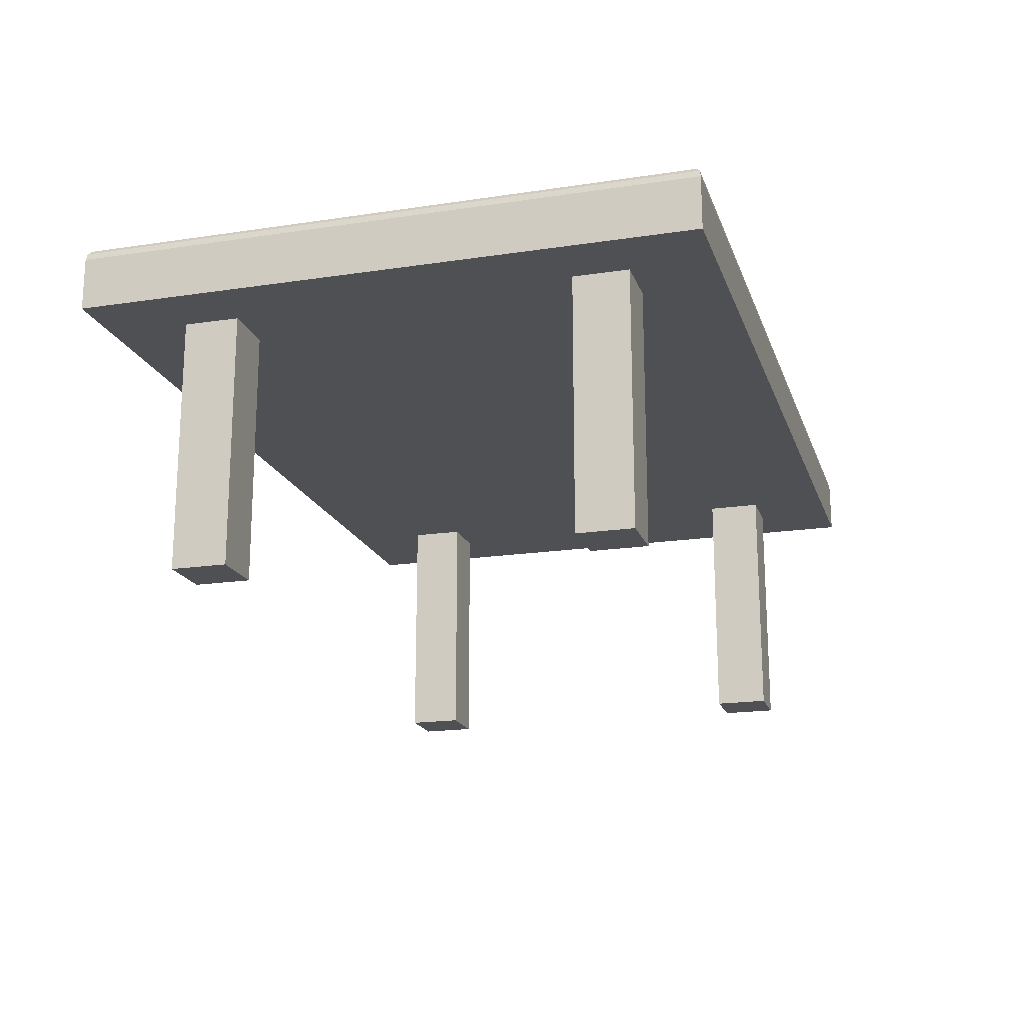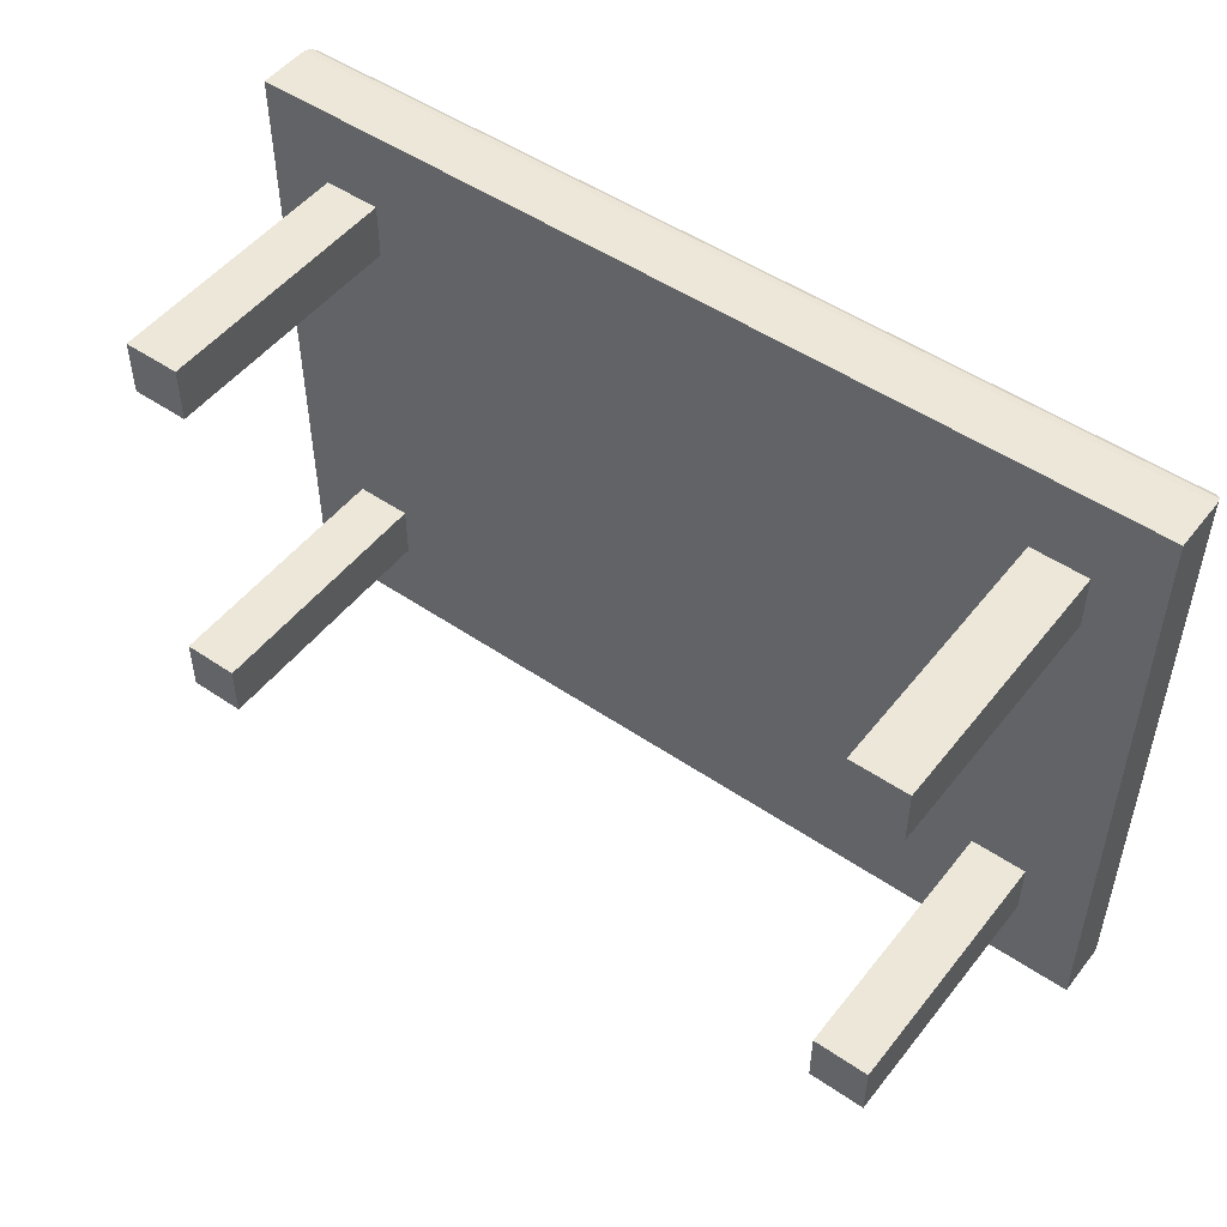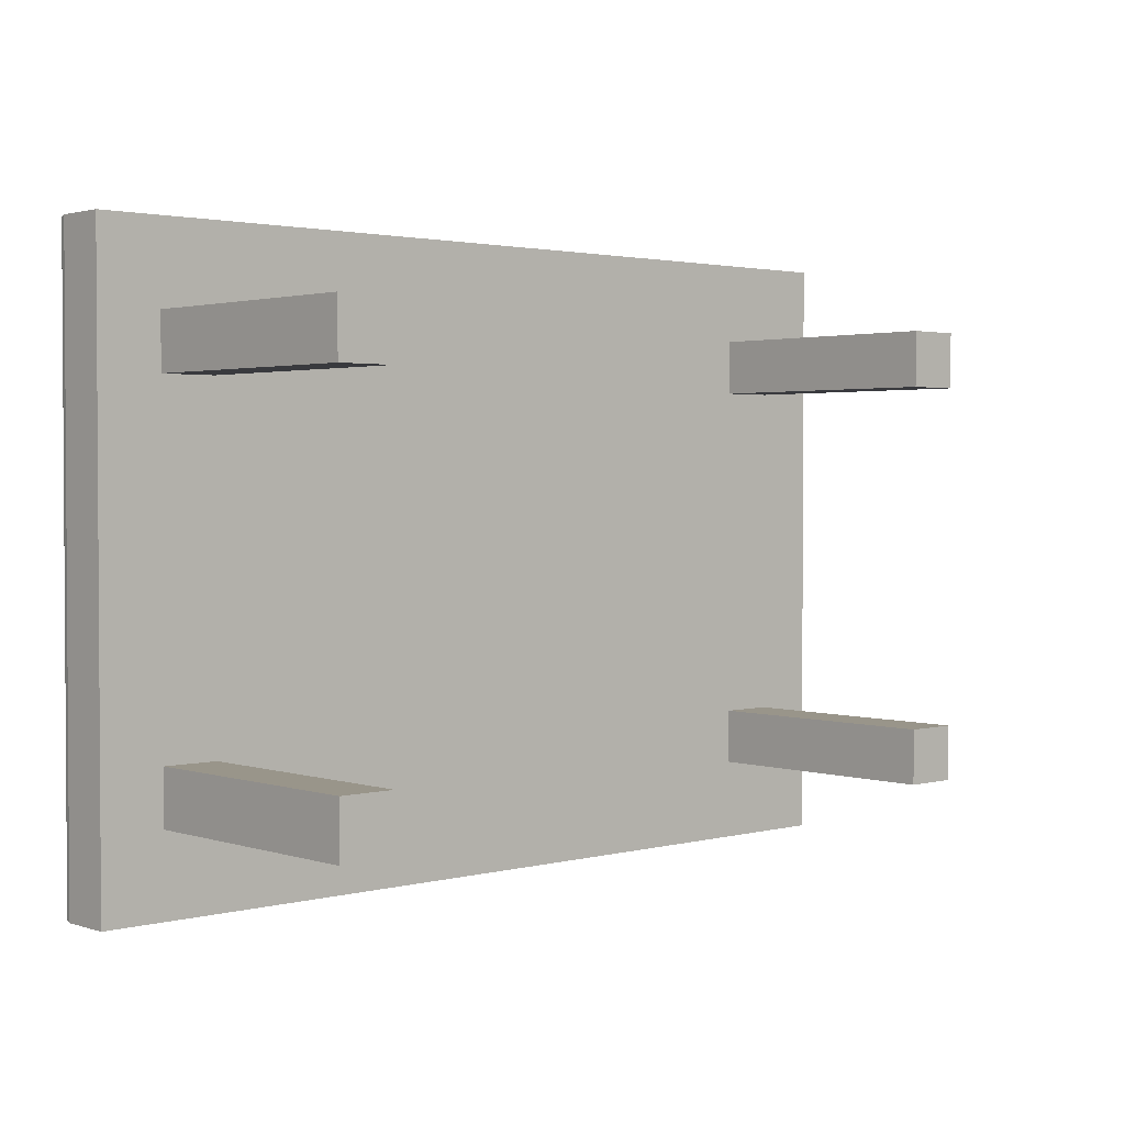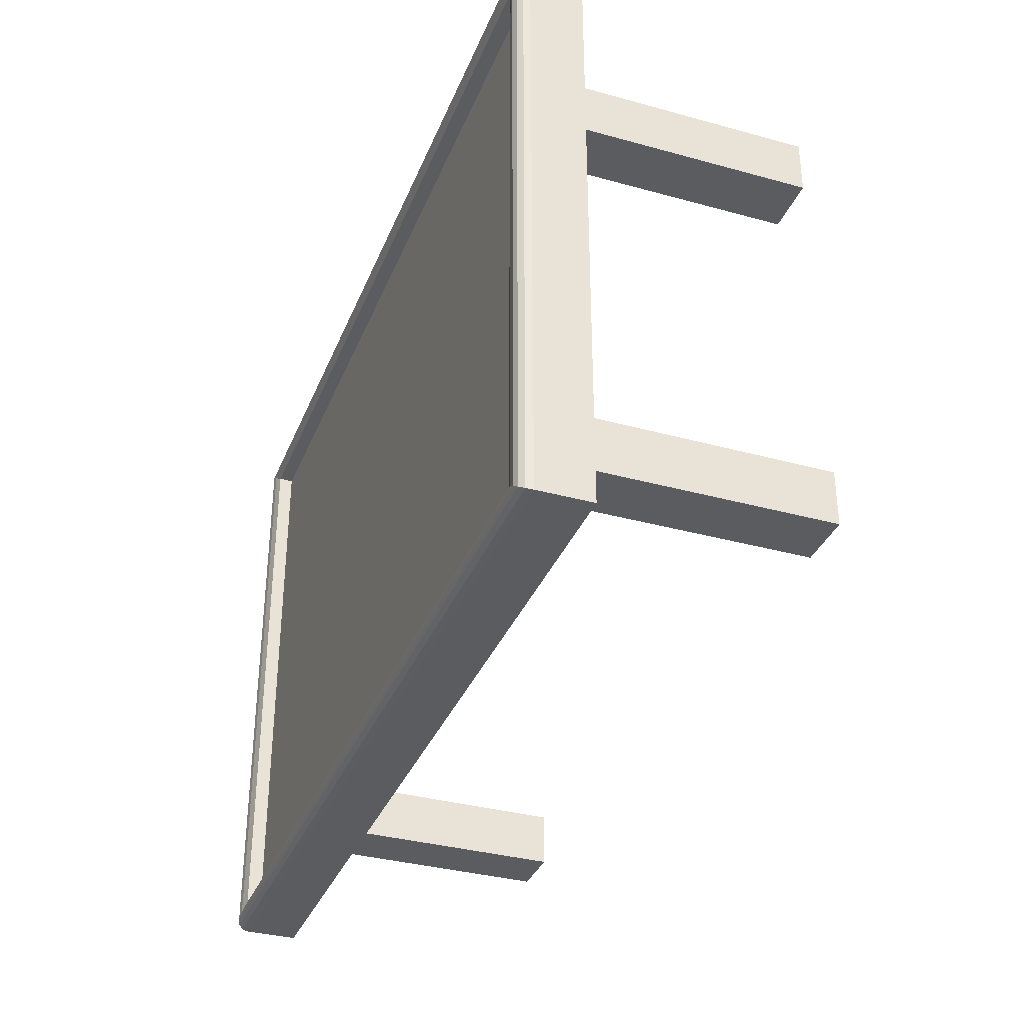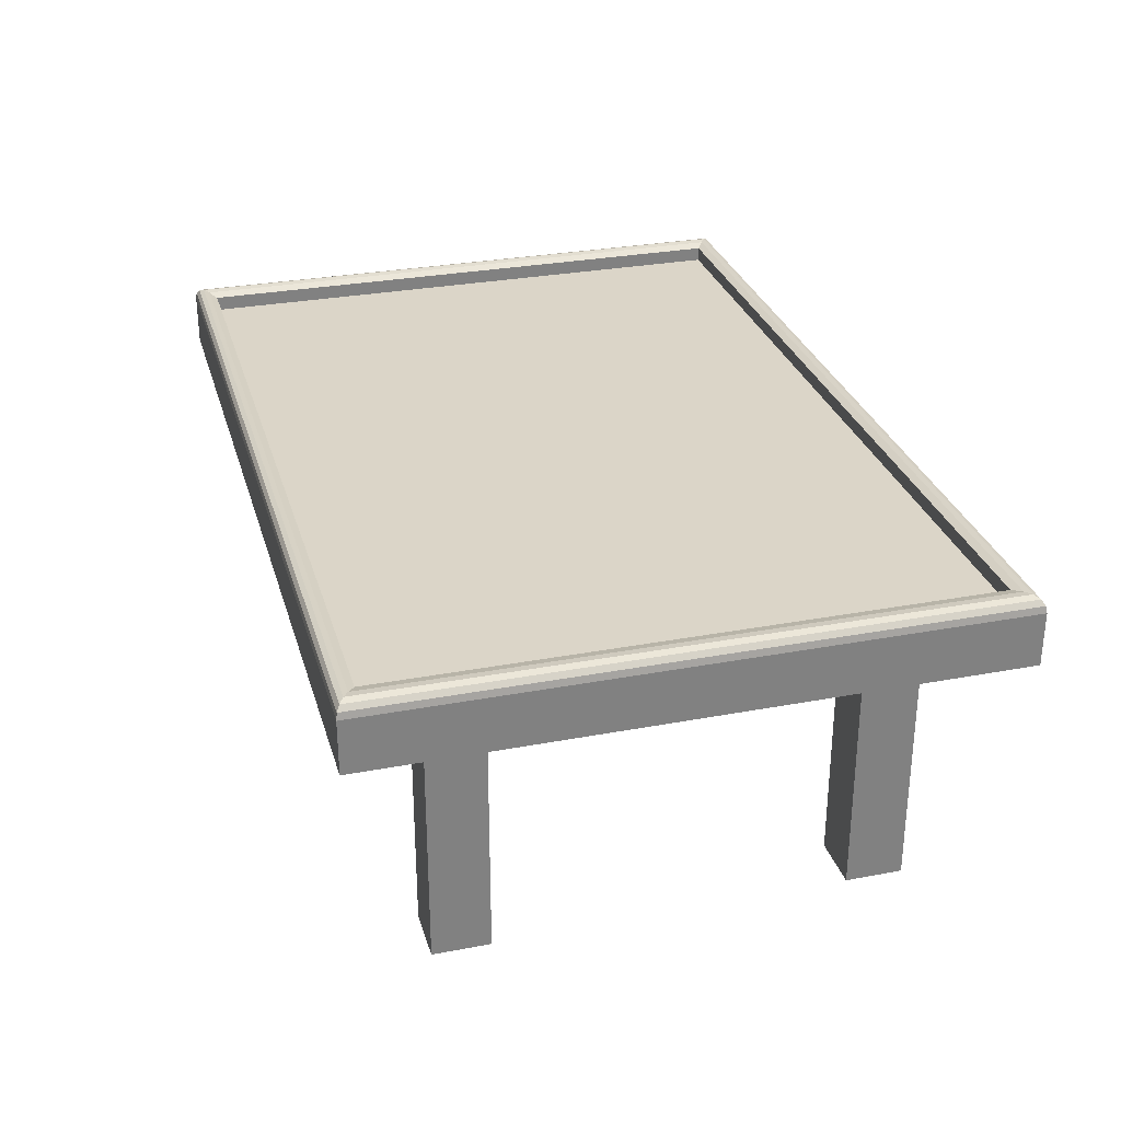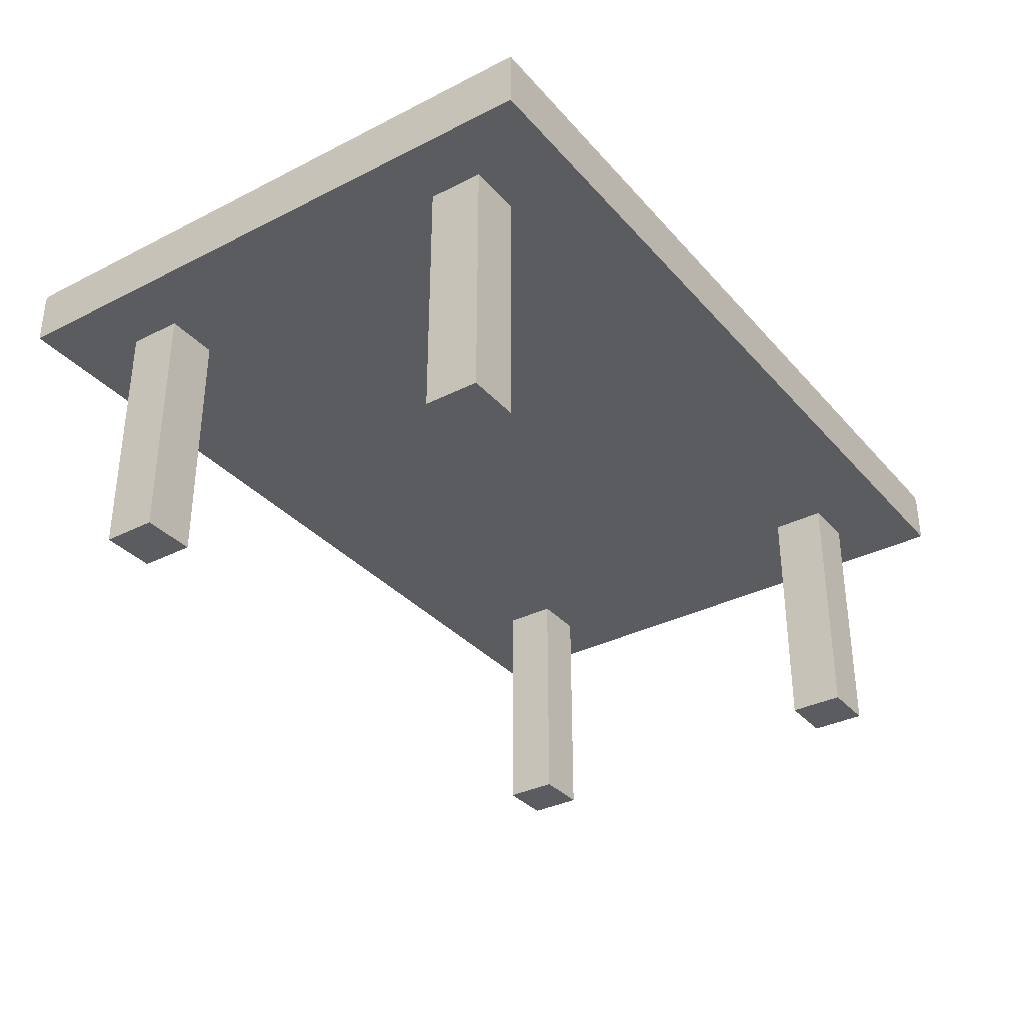
<metadata>
{"format":"obj","ext":"obj","renderer":"f3d","projection":"perspective","resolution":1024,"background":"white","views":[{"elev":-18.5,"azim":-73.8,"up":"+Y"},{"elev":50.1,"azim":36.8,"up":"+Z"},{"elev":2.1,"azim":-42.4,"up":"+Z"},{"elev":-34.9,"azim":-110.2,"up":"+Z"},{"elev":29.6,"azim":-105.5,"up":"+Y"},{"elev":-33.9,"azim":-55.4,"up":"+Y"}]}
</metadata>
<code>
o Cube
v -6.966 -0.5146 4.781
v -6.966 -0.5146 -4.781
v 6.966 -0.5146 4.781
v 6.966 -0.5146 -4.781
v -6.498 0.2193 -4.459
v 6.498 0.2193 -4.459
v -6.498 0.2193 4.459
v 6.498 0.2193 4.459
v -6.498 0.4464 4.459
v -6.498 0.4464 -4.459
v 6.498 0.4464 4.459
v 6.498 0.4464 -4.459
v -6.966 0.3003 -4.781
v -6.658 0.4932 -4.569
v -6.943 0.4017 -4.765
v -6.876 0.474 -4.719
v -6.776 0.5061 -4.65
v 6.658 0.4932 -4.569
v 6.966 0.3003 -4.781
v 6.776 0.5061 -4.65
v 6.876 0.474 -4.719
v 6.943 0.4017 -4.765
v -6.966 0.3003 4.781
v -6.658 0.4932 4.569
v -6.943 0.4017 4.765
v -6.876 0.474 4.719
v -6.776 0.5061 4.65
v 6.658 0.4932 4.569
v 6.966 0.3003 4.781
v 6.776 0.5061 4.65
v 6.876 0.474 4.719
v 6.943 0.4017 4.765
v -5.119 -4.466 -3.518
v -5.119 0.03869 -3.518
v -5.119 -4.466 -2.657
v -5.119 0.03869 -2.657
v -5.98 -4.466 -3.518
v -5.98 0.03869 -3.518
v -5.98 -4.466 -2.657
v -5.98 0.03869 -2.657
v 5.119 -4.466 -3.518
v 5.119 0.03869 -3.518
v 5.119 -4.466 -2.657
v 5.119 0.03869 -2.657
v 5.98 -4.466 -3.518
v 5.98 0.03869 -3.518
v 5.98 -4.466 -2.657
v 5.98 0.03869 -2.657
v -5.119 -4.466 3.518
v -5.119 0.03869 3.518
v -5.119 -4.466 2.657
v -5.119 0.03869 2.657
v -5.98 -4.466 3.518
v -5.98 0.03869 3.518
v -5.98 -4.466 2.657
v -5.98 0.03869 2.657
v 5.119 -4.466 3.518
v 5.119 0.03869 3.518
v 5.119 -4.466 2.657
v 5.119 0.03869 2.657
v 5.98 -4.466 3.518
v 5.98 0.03869 3.518
v 5.98 -4.466 2.657
v 5.98 0.03869 2.657
f 9 10 14 24
f 12 11 28 18
f 3 1 2 4
f 2 13 19 4
f 11 9 24 28
f 3 29 23 1
f 10 12 18 14
f 4 19 29 3
f 14 18 20 17
f 17 20 21 16
f 16 21 22 15
f 15 22 19 13
f 24 14 17 27
f 27 17 16 26
f 26 16 15 25
f 25 15 13 23
f 18 28 30 20
f 20 30 31 21
f 21 31 32 22
f 22 32 29 19
f 28 24 27 30
f 30 27 26 31
f 31 26 25 32
f 32 25 23 29
f 1 23 13 2
f 33 34 36 35
f 35 36 40 39
f 39 40 38 37
f 37 38 34 33
f 35 39 37 33
f 40 36 34 38
f 41 43 44 42
f 43 47 48 44
f 47 45 46 48
f 45 41 42 46
f 43 41 45 47
f 48 46 42 44
f 49 51 52 50
f 51 55 56 52
f 55 53 54 56
f 53 49 50 54
f 51 49 53 55
f 56 54 50 52
f 57 58 60 59
f 59 60 64 63
f 63 64 62 61
f 61 62 58 57
f 59 63 61 57
f 64 60 58 62
f 11 12 6 8
f 9 11 8 7
f 12 10 5 6
f 7 8 6 5
f 10 9 7 5

</code>
